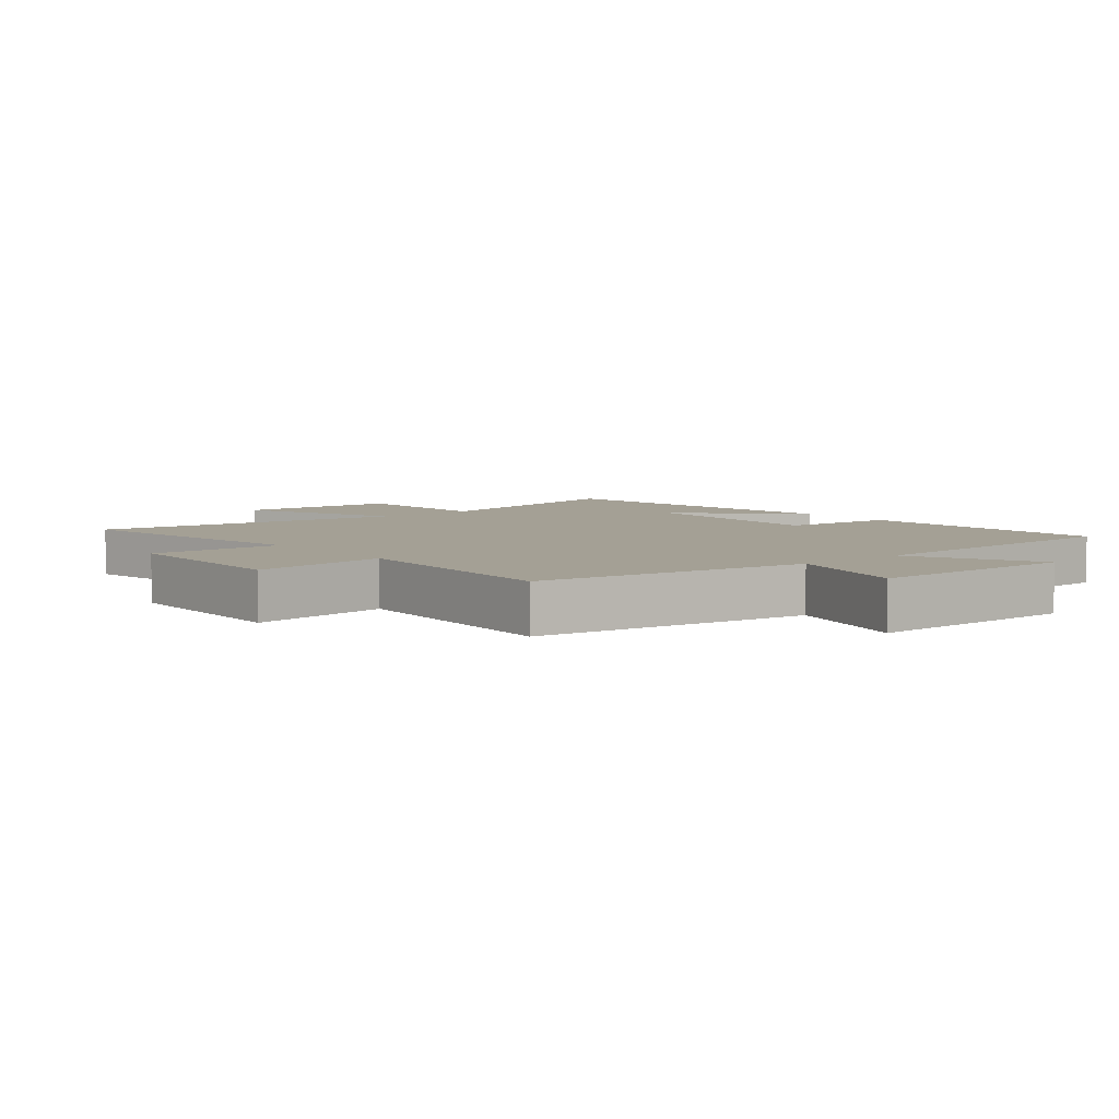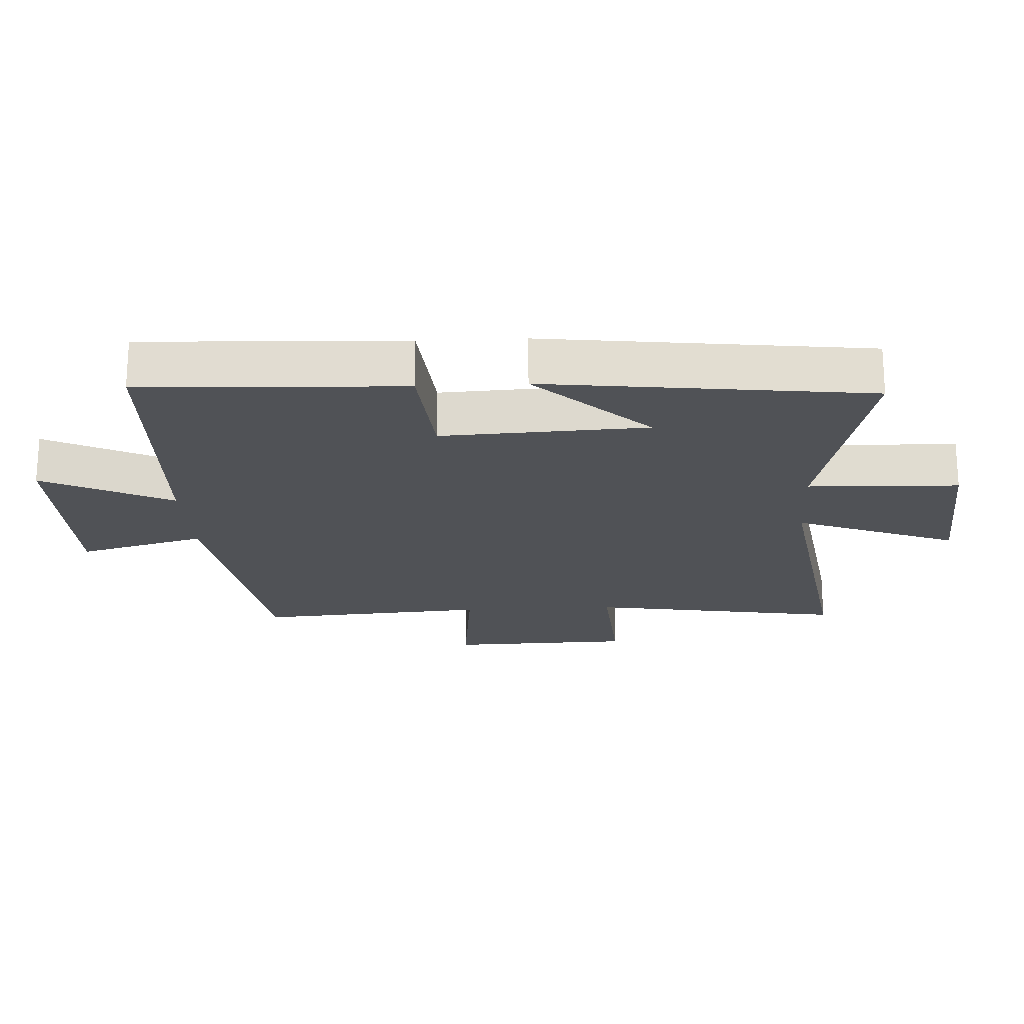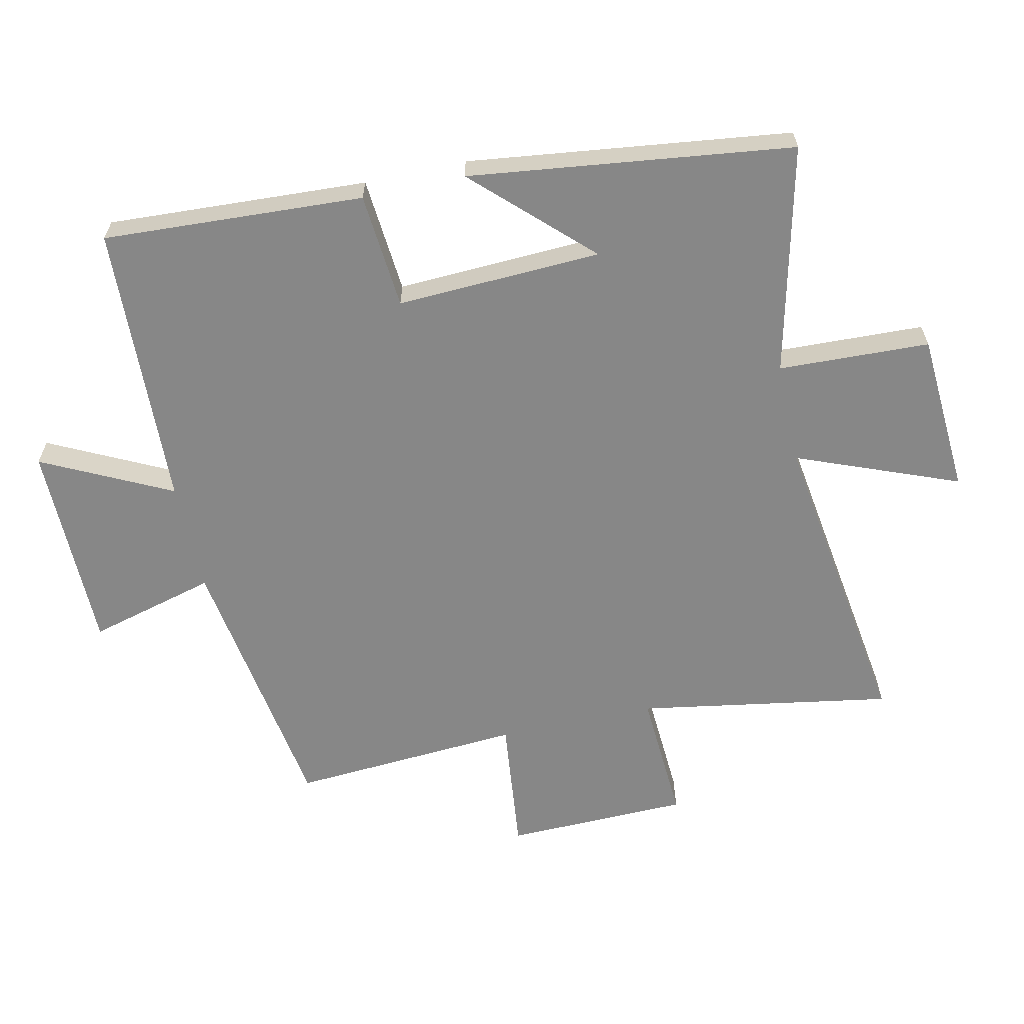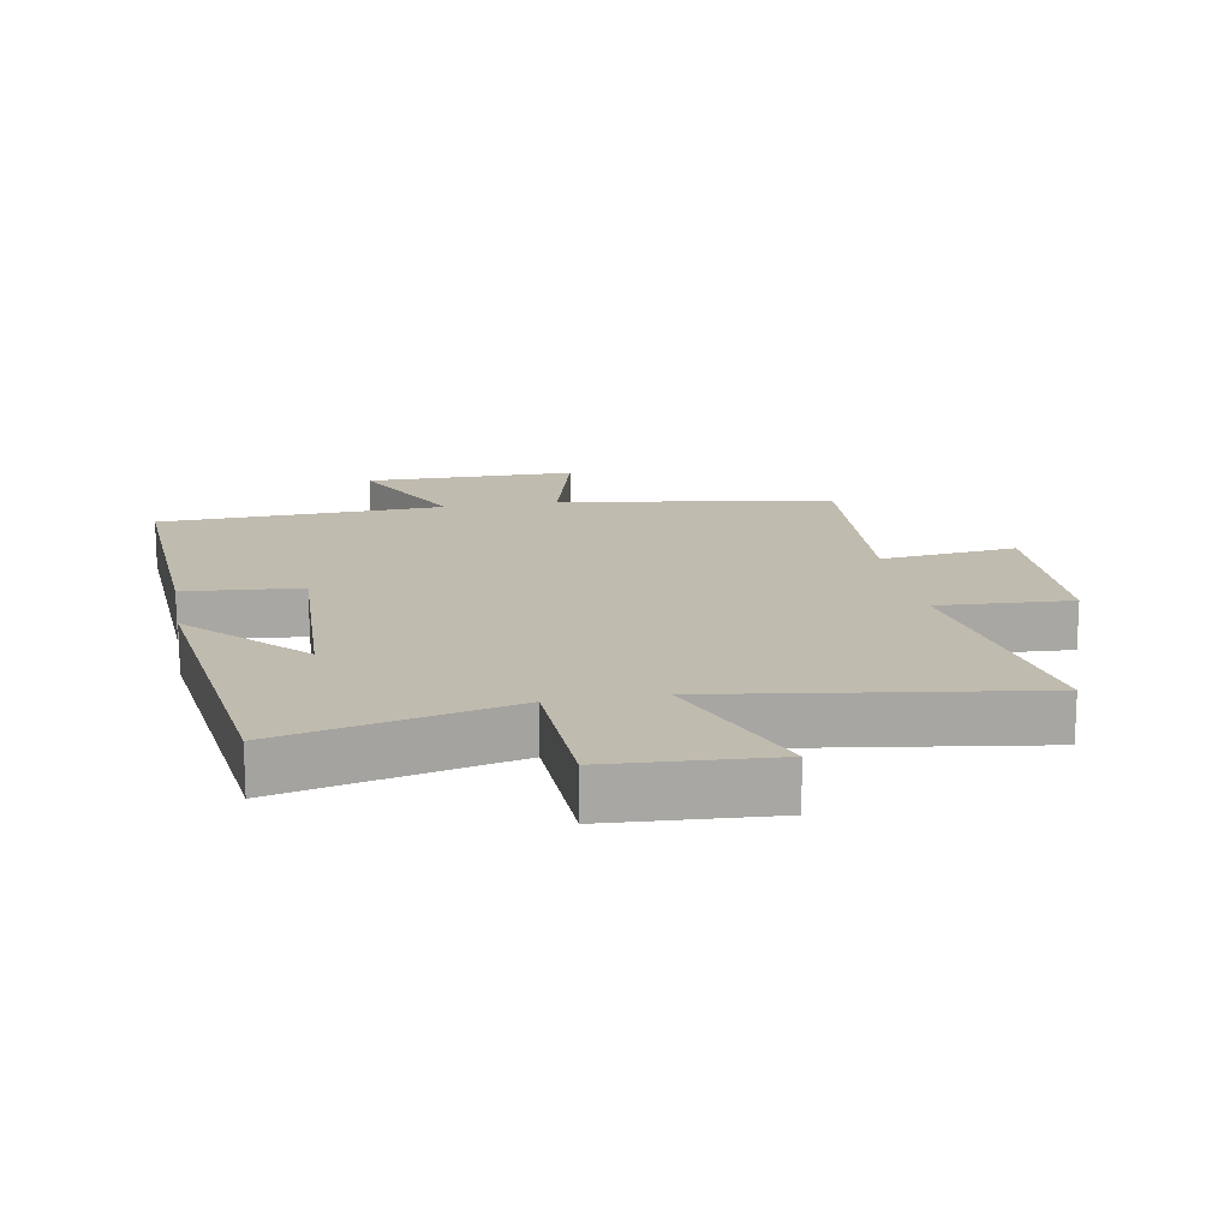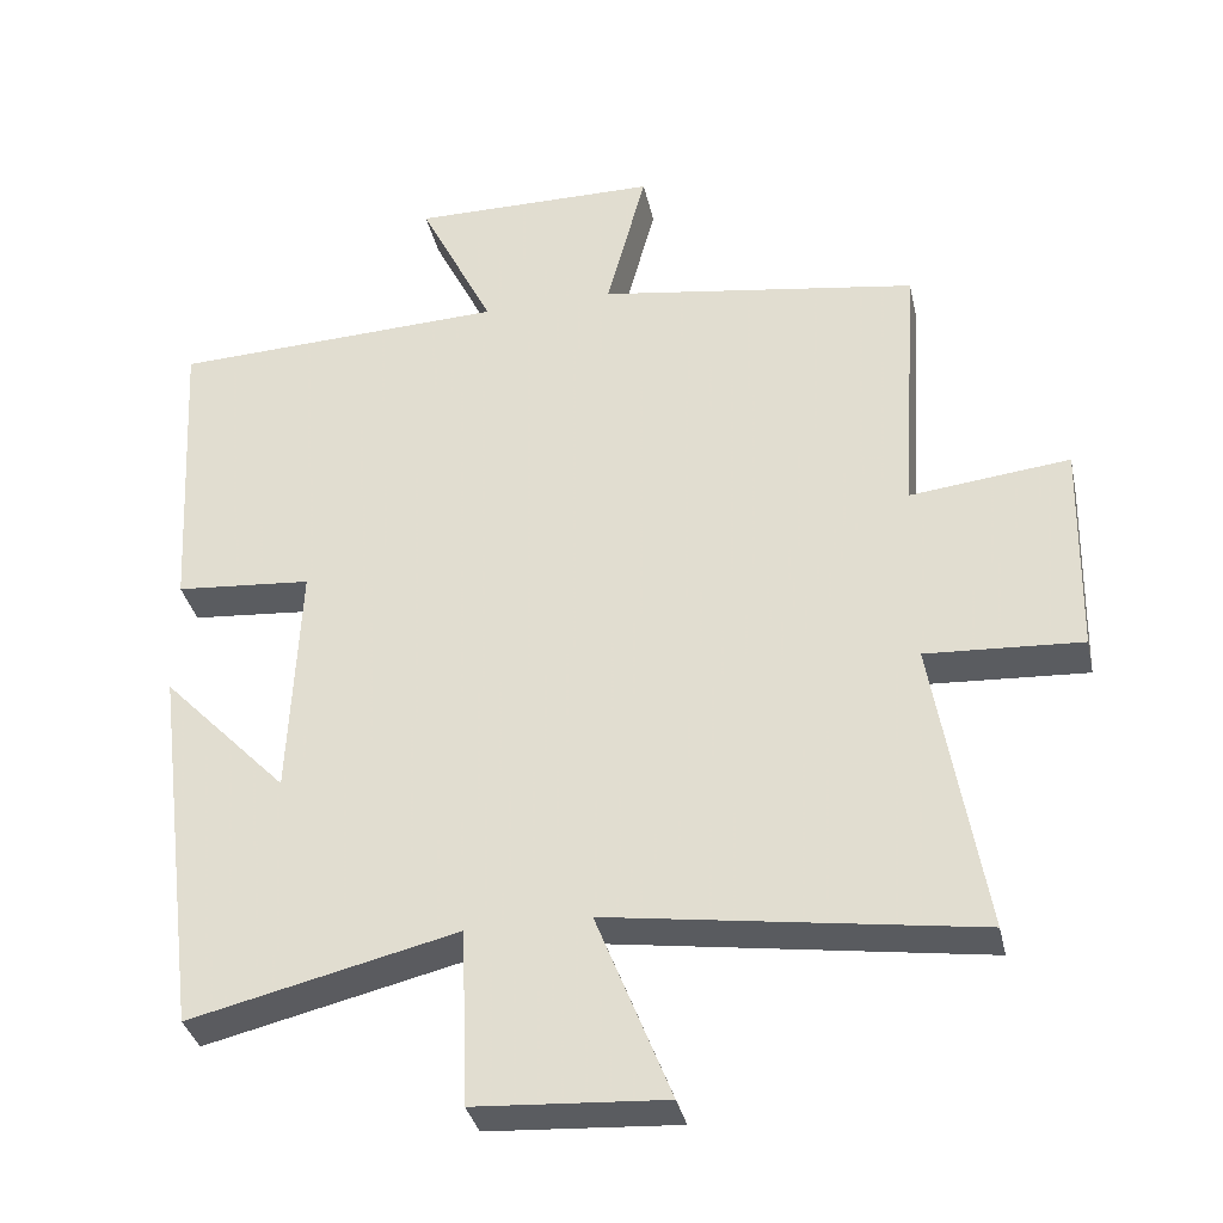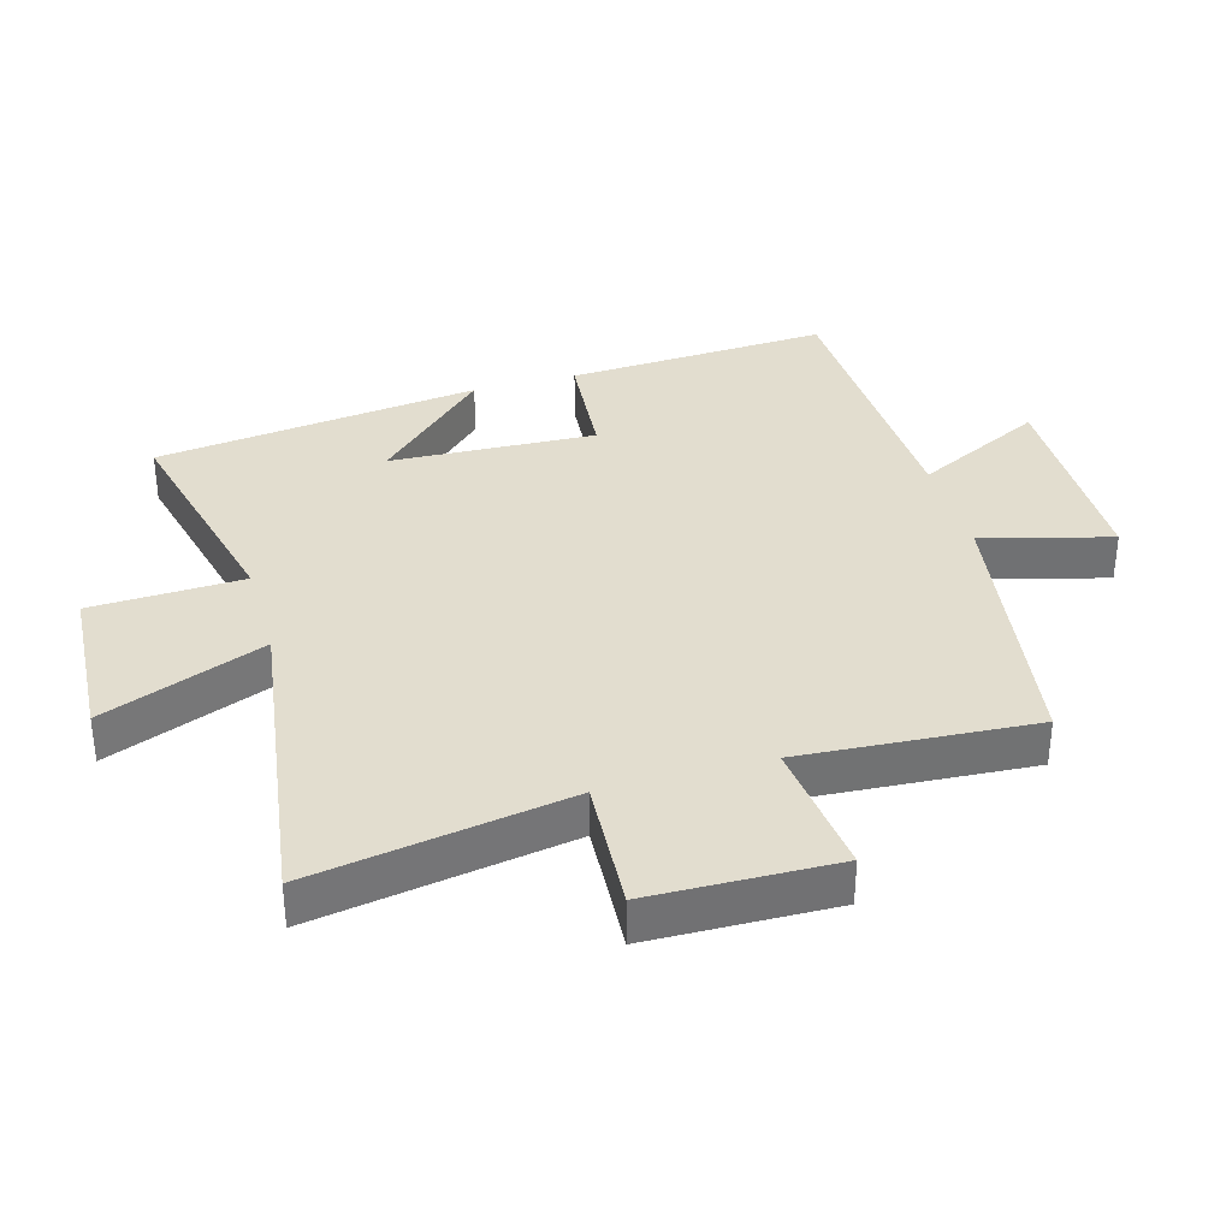
<metadata>
{"format":"obj","ext":"obj","renderer":"f3d","projection":"perspective","resolution":1024,"background":"white","views":[{"elev":5.7,"azim":-39.5,"up":"+Y"},{"elev":-20.8,"azim":93.3,"up":"+Y"},{"elev":-62.4,"azim":102.4,"up":"+Y"},{"elev":16.0,"azim":169.8,"up":"+Y"},{"elev":-35.1,"azim":-167.7,"up":"+Z"},{"elev":35.0,"azim":-105.9,"up":"+Y"}]}
</metadata>
<code>
v 0.437 0.07 -0.585
v 0.082 0.07 -0.5
v 0.073 0.07 -0.735
v -0.179 0.07 -0.751
v -0.08 0.07 -0.5
v -0.567 0.07 -0.571
v -0.5 0.07 -0.175
v -0.707 0.07 -0.187
v -0.713 0.07 0.099
v -0.5 0.07 0.075
v -0.524 0.07 0.435
v -0.098 0.07 0.5
v -0.151 0.07 0.698
v 0.177 0.07 0.7
v 0.078 0.07 0.5
v 0.522 0.07 0.482
v 0.5 0.07 0.077
v 0.319 0.07 0.062
v 0.333 0.07 -0.256
v 0.5 0.07 -0.083
v 0.437 0 -0.585
v 0.082 0 -0.5
v 0.073 0 -0.735
v -0.179 0 -0.751
v -0.08 0 -0.5
v -0.567 0 -0.571
v -0.5 0 -0.175
v -0.707 0 -0.187
v -0.713 0 0.099
v -0.5 0 0.075
v -0.524 0 0.435
v -0.098 0 0.5
v -0.151 0 0.698
v 0.177 0 0.7
v 0.078 0 0.5
v 0.522 0 0.482
v 0.5 0 0.077
v 0.319 0 0.062
v 0.333 0 -0.256
v 0.5 0 -0.083
f 19 20 1
f 15 16 17 18
f 15 18 19
f 12 13 14 15
f 10 11 12 15
f 10 15 19 1
f 7 8 9 10
f 5 6 7
f 5 7 10
f 2 3 4 5
f 2 5 10
f 1 2 10
f 21 40 39
f 38 37 36 35
f 39 38 35
f 35 34 33 32
f 35 32 31 30
f 21 39 35 30
f 30 29 28 27
f 27 26 25
f 30 27 25
f 25 24 23 22
f 30 25 22
f 30 22 21
f 1 21 22 2
f 2 22 23 3
f 3 23 24 4
f 4 24 25 5
f 5 25 26 6
f 6 26 27 7
f 7 27 28 8
f 8 28 29 9
f 9 29 30 10
f 10 30 31 11
f 11 31 32 12
f 12 32 33 13
f 13 33 34 14
f 14 34 35 15
f 15 35 36 16
f 16 36 37 17
f 17 37 38 18
f 18 38 39 19
f 19 39 40 20
f 20 40 21 1

</code>
